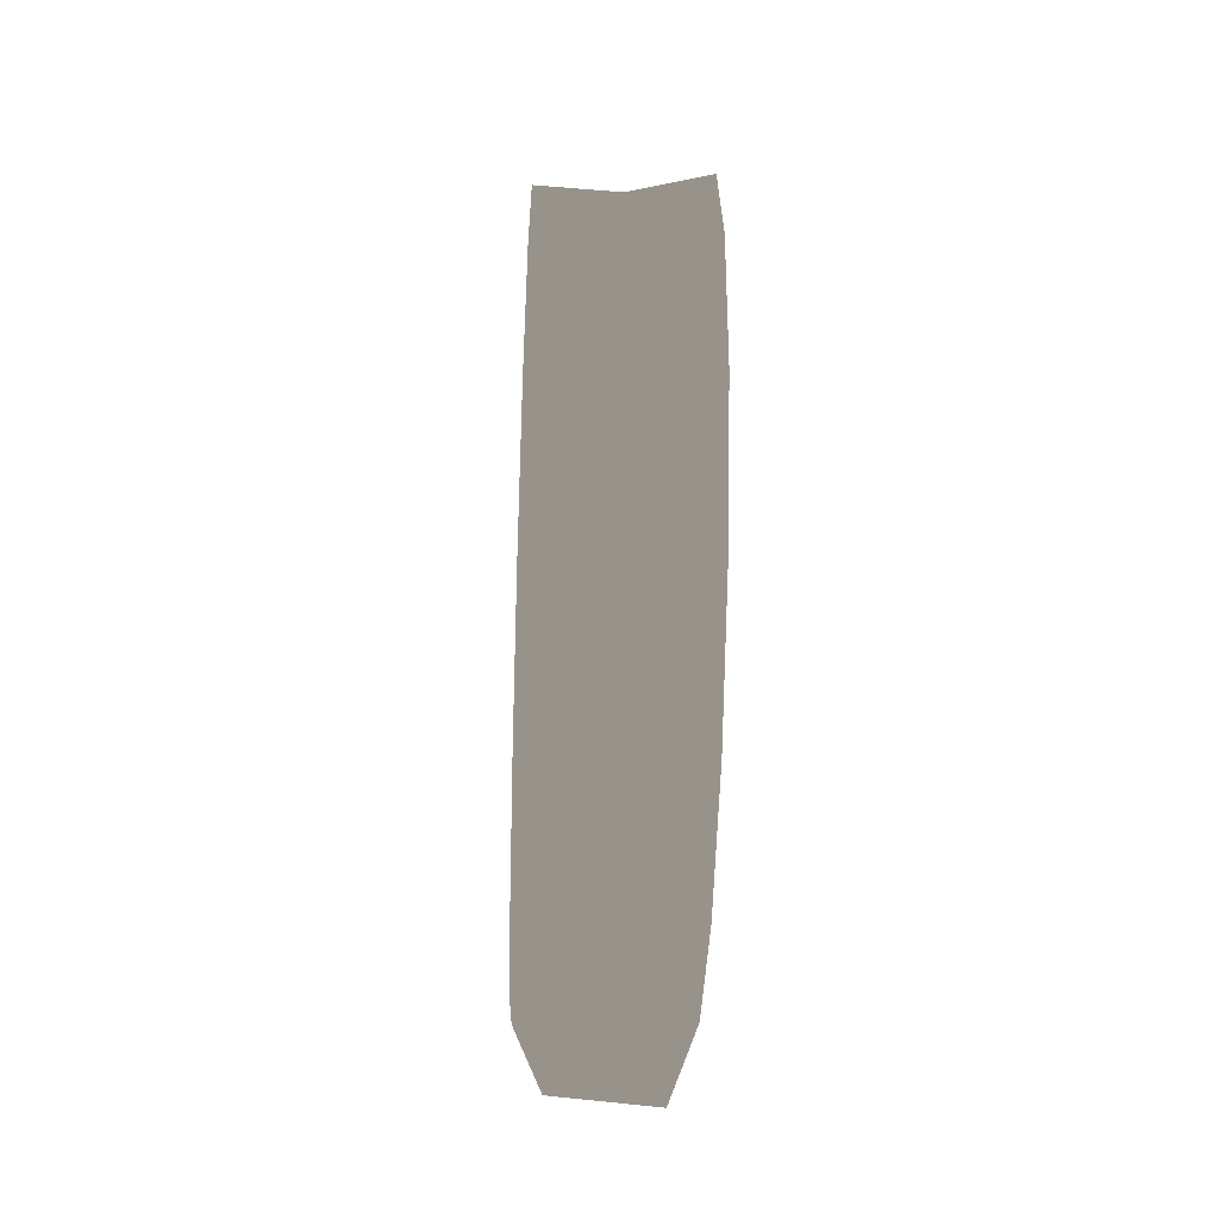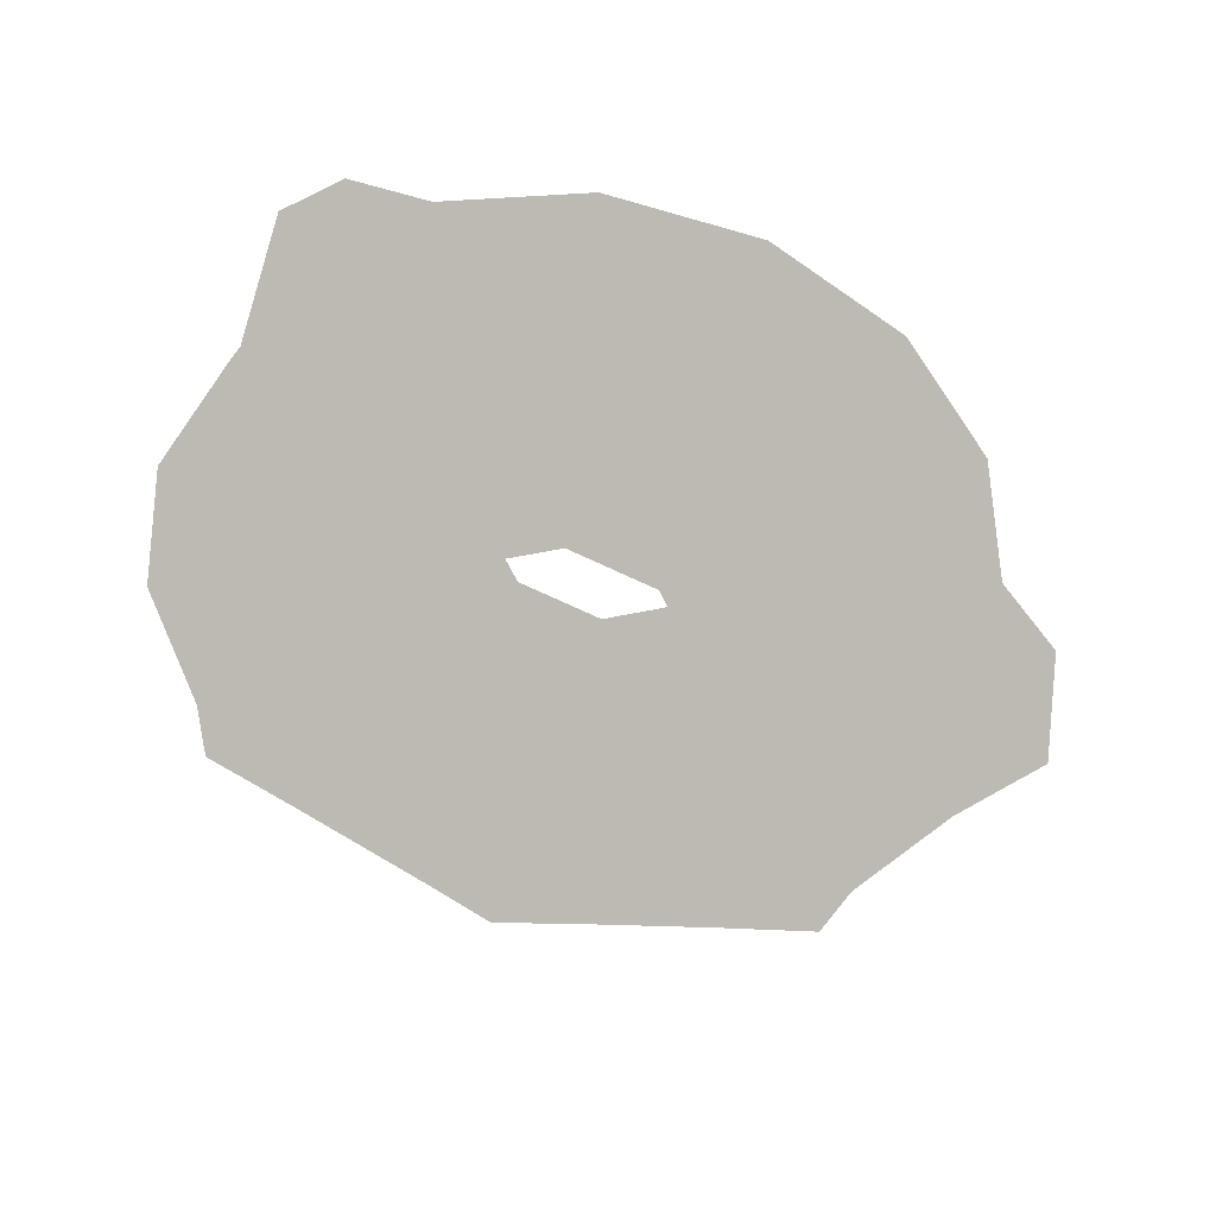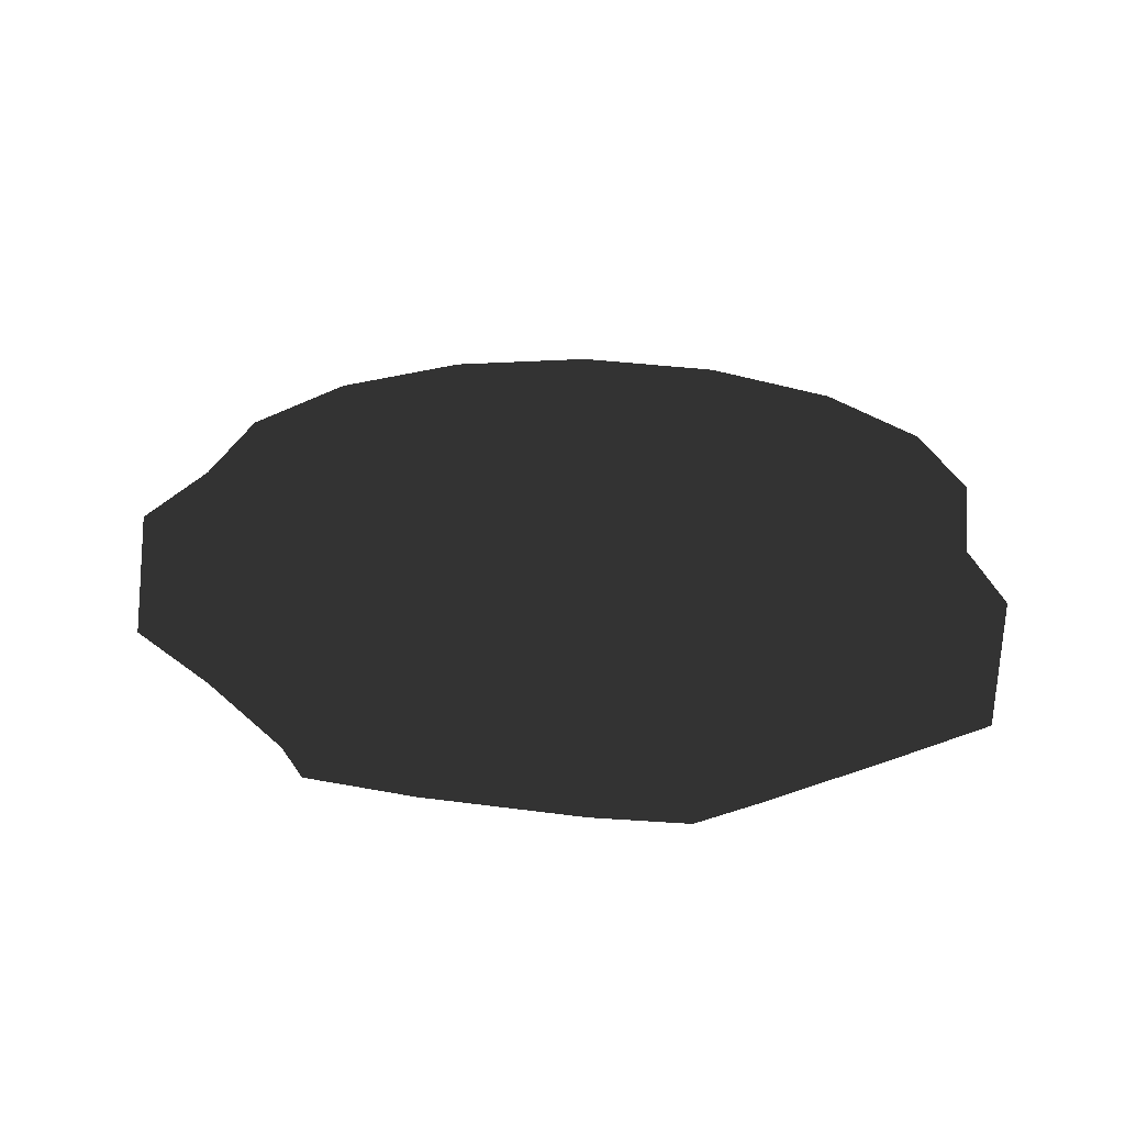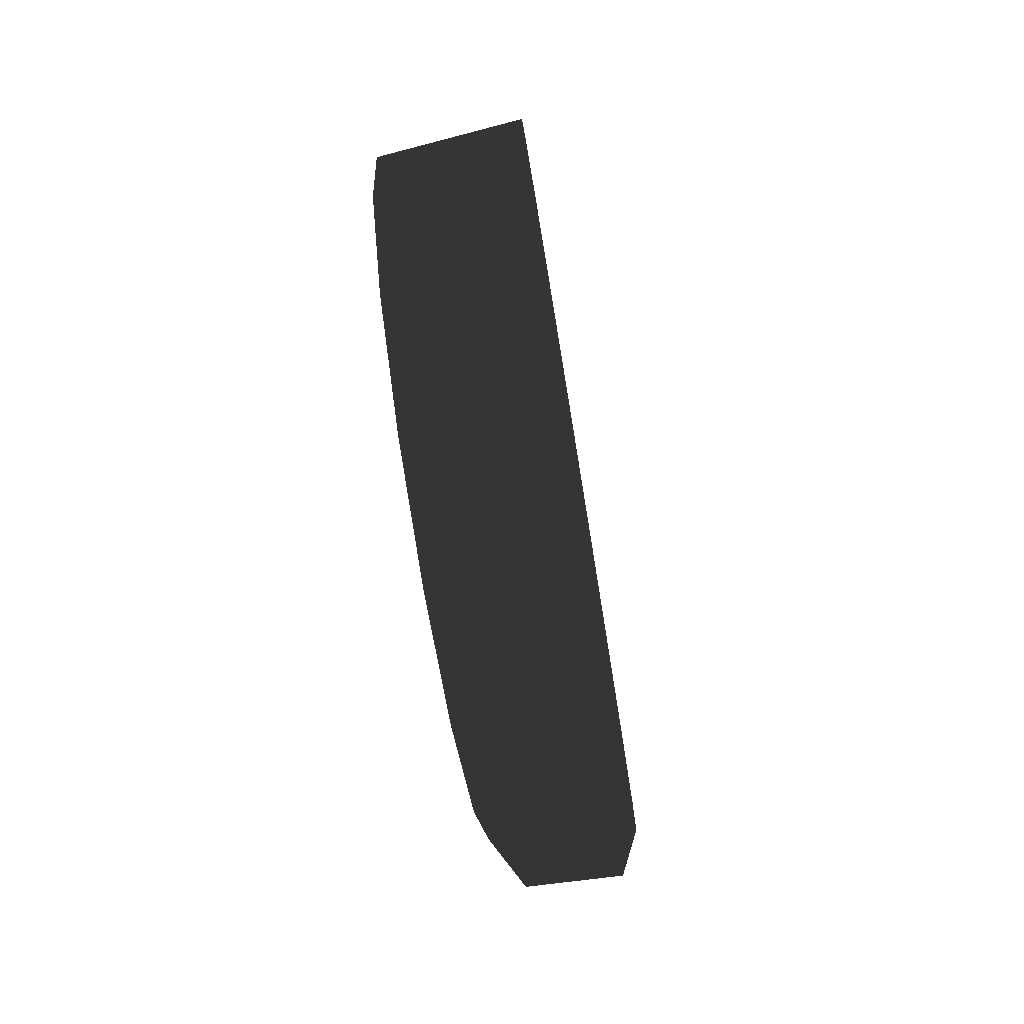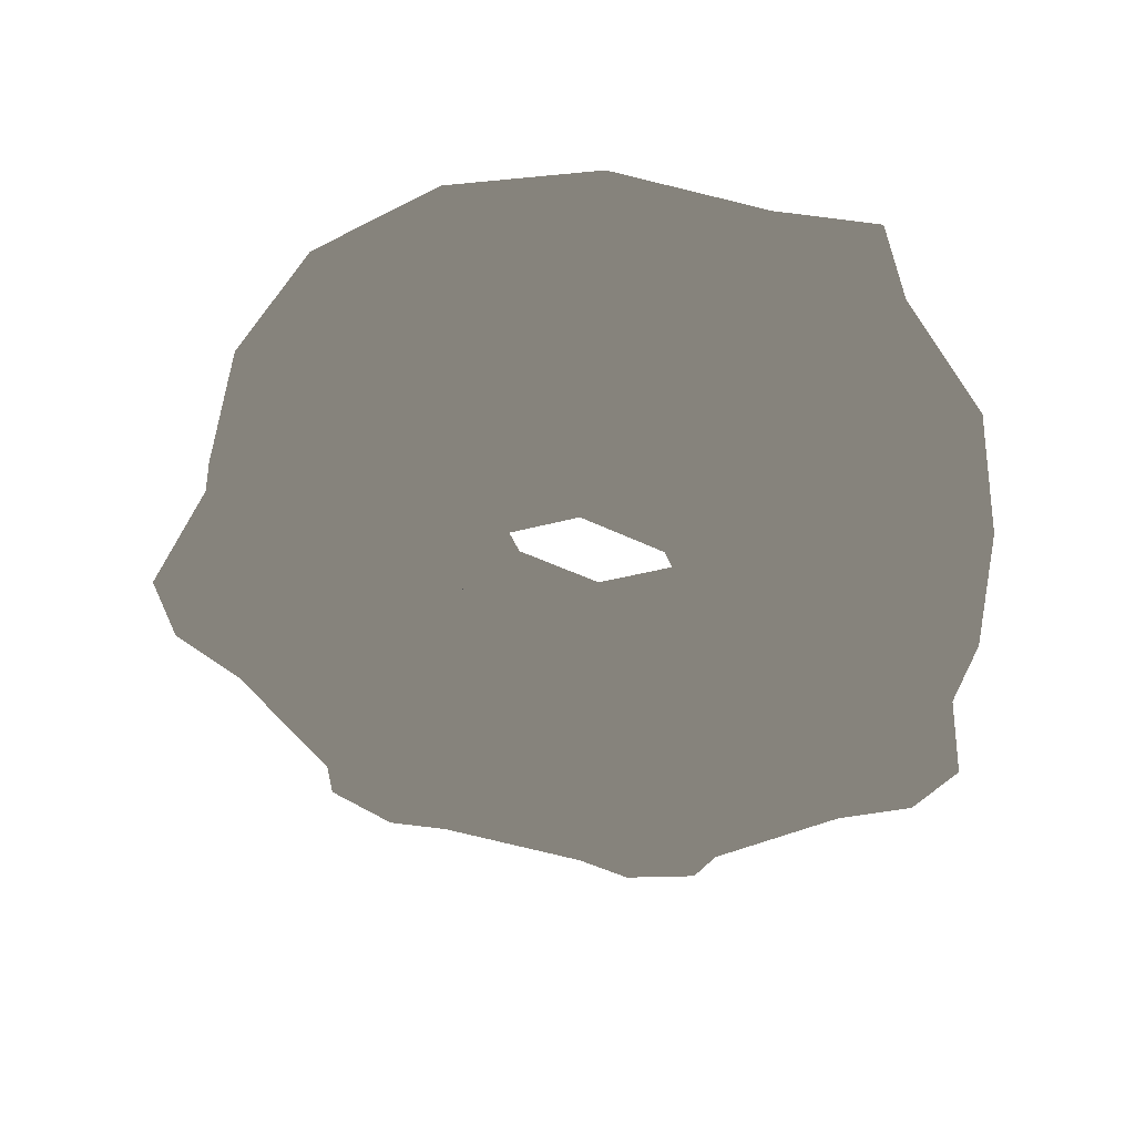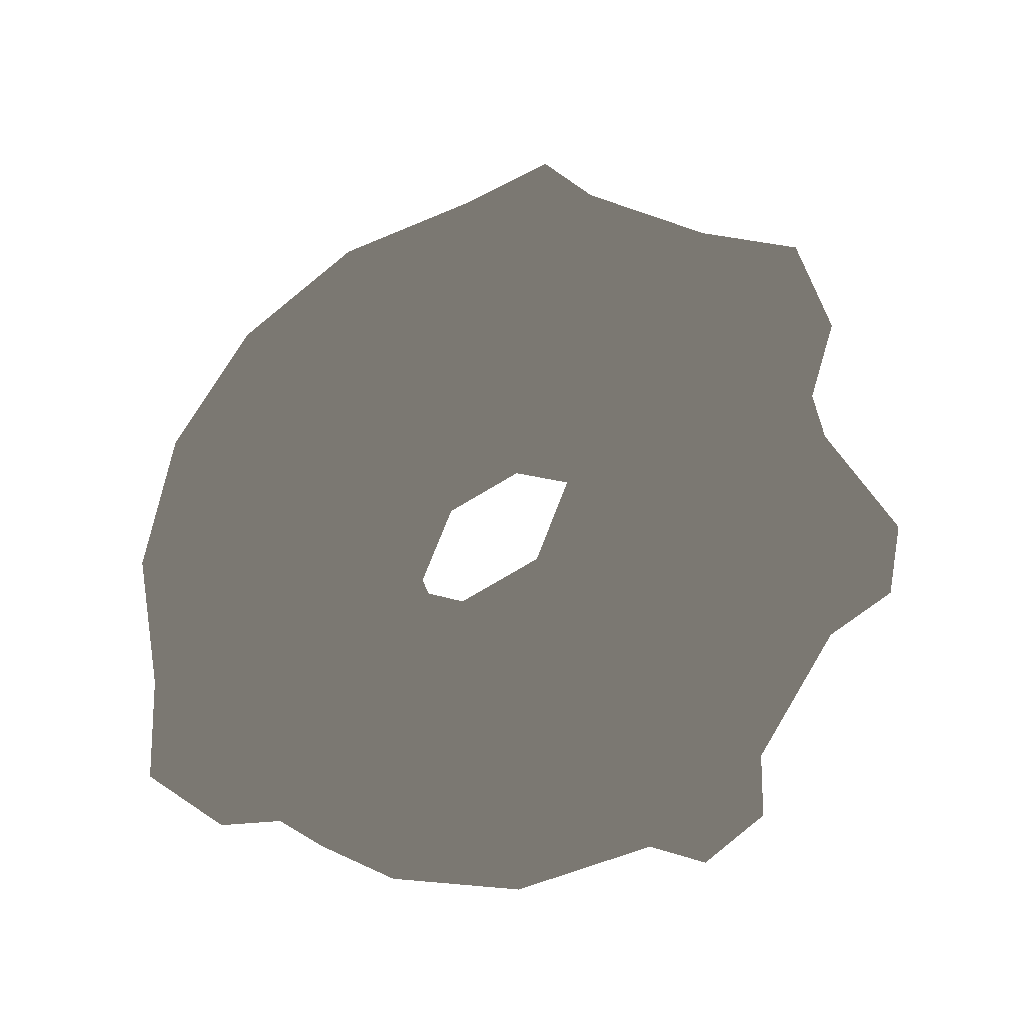
<metadata>
{"format":"obj","ext":"obj","renderer":"f3d","projection":"perspective","resolution":1024,"background":"white","views":[{"elev":-50.6,"azim":-1.9,"up":"+Y"},{"elev":43.6,"azim":101.3,"up":"+Z"},{"elev":-66.4,"azim":-91.3,"up":"+Z"},{"elev":-76.3,"azim":9.4,"up":"+Z"},{"elev":43.5,"azim":-82.4,"up":"+Z"},{"elev":-27.8,"azim":111.5,"up":"+Y"}]}
</metadata>
<code>
v 0.03667 -0.1261 0.1496
v -0.03559 -0.1215 0.145
v 0.03667 -0.1647 0.09177
v -0.03559 -0.1587 0.08929
v 0.03667 0.1783 0.02355
v -0.03559 0.1718 0.02355
v 0.03667 0.1647 0.09177
v -0.03559 0.1587 0.08929
v 0.03667 0.1261 -0.1025
v -0.03559 0.1214 -0.0979
v 0.03667 0.1647 -0.04467
v -0.03559 0.1587 -0.04218
v 0.03667 -4.25e-07 -0.1547
v -0.03559 -6.195e-06 -0.1482
v 0.03667 0.06822 -0.1412
v -0.03559 0.06572 -0.1351
v 0.03667 -0.1783 0.02355
v -0.03559 -0.1718 0.02355
v 0.03667 -0.1647 -0.04467
v -0.03559 -0.1587 -0.04218
v -0.03559 -0.1215 0.145
v 0.03667 -0.1261 0.1496
v -0.02229 -0.1242 0.179
v 0.02617 -0.1132 0.193
v -0.02229 -0.09604 0.1978
v 0.03667 -0.06823 0.1883
v 0.03667 -0.1261 0.1496
v -0.03559 -0.1215 0.145
v -0.02229 -0.1242 0.179
v -0.03559 -0.06574 0.1822
v -0.03559 0.1587 -0.04218
v -0.02229 0.1911 -0.03173
v 0.03667 0.1647 -0.04467
v 0.02617 0.1998 -0.0162
v -0.03559 0.1718 0.02355
v -0.02229 0.1977 0.001501
v -0.03559 0.1587 -0.04218
v -0.02229 0.1911 -0.03173
v -0.03559 0.1214 -0.0979
v 0.03667 0.1261 -0.1025
v -0.02229 0.1242 -0.1318
v 0.02617 0.1132 -0.1459
v -0.02229 0.09603 -0.1507
v 0.02617 0.1998 -0.0162
v -0.02229 0.1977 0.001501
v 0.03667 0.1783 0.02355
v -0.03559 0.1718 0.02355
v -0.03559 0.1214 -0.0979
v -0.02229 0.1242 -0.1318
v -0.03559 0.06572 -0.1351
v -0.03559 0.06572 -0.1351
v -0.02229 0.09603 -0.1507
v 0.03667 0.06822 -0.1412
v 0.02617 0.1132 -0.1459
v -0.03559 -6.195e-06 -0.1482
v -0.02229 -0.02206 -0.1742
v -0.03559 -0.06574 -0.1351
v -0.02229 -0.05529 -0.1675
v -0.03559 -0.1215 -0.0979
v 0.03667 -0.1261 -0.1025
v -0.02229 -0.1554 -0.1007
v 0.02617 -0.1694 -0.08965
v -0.02229 -0.1742 -0.07248
v -0.03559 -0.1215 -0.0979
v -0.03559 -0.1587 -0.04218
v -0.02229 -0.1554 -0.1007
v -0.03559 -0.1587 -0.04218
v 0.03667 -0.1647 -0.04467
v -0.02229 -0.1742 -0.07248
v 0.02617 -0.1694 -0.08965
v -0.03559 0.03846 0.06144
v 0.03667 0.03846 0.06144
v -0.03559 0.05376 0.0244
v 0.03667 0.05405 0.02362
v 0.03667 0.05405 0.02362
v -0.03559 0.03892 -0.01291
v 0.03667 0.03846 -0.01403
v -0.03559 0.0007266 -0.02966
v 0.03667 0.0007266 -0.02966
v -0.03559 -0.037 -0.01403
v 0.03667 -0.037 -0.01403
v 0.03667 -0.05259 0.02361
v -0.03559 -0.0523 0.02291
v 0.03667 -0.05259 0.02361
v 0.03667 -0.037 0.06144
v -0.03559 -0.03533 0.06151
v 0.03667 0.0007266 0.07706
v -0.03559 0.0007266 0.07706
v 0.03667 0.03846 0.06144
v -0.03559 0.03846 0.06144
v -0.03559 0.1718 0.02355
v -0.03559 0.05376 0.0244
v -0.03559 0.1587 0.08929
v -0.03559 0.03846 0.06144
v -0.03559 0.1214 0.145
v -0.03559 0.06572 0.1822
v -0.03559 0.0007266 0.07706
v -0.03559 -6.195e-06 0.1953
v -0.03559 -0.03533 0.06151
v -0.03559 -0.06574 0.1822
v -0.03559 -0.1215 0.145
v -0.03559 -0.0523 0.02291
v -0.03559 -0.1587 0.08929
v -0.03559 -0.1718 0.02355
v 0.03667 -4.25e-07 0.2018
v -0.03559 -6.195e-06 0.1953
v 0.03667 -0.06823 0.1883
v -0.03559 -0.06574 0.1822
v -0.02229 -0.09604 0.1978
v 0.02617 -0.1132 0.193
v 0.02617 -0.03975 -0.1763
v -0.02229 -0.05529 -0.1675
v 0.03667 -0.06823 -0.1412
v -0.03559 -0.06574 -0.1351
v -0.03559 -0.1215 -0.0979
v 0.03667 -0.1261 -0.1025
v -0.03559 -0.1718 0.02355
v -0.03559 -0.0523 0.02291
v -0.03559 -0.1587 -0.04218
v -0.03559 -0.037 -0.01403
v -0.03559 -0.1215 -0.0979
v -0.03559 -0.06574 -0.1351
v -0.03559 0.0007266 -0.02966
v -0.03559 -6.195e-06 -0.1482
v -0.03559 0.06572 -0.1351
v -0.03559 0.03892 -0.01291
v -0.03559 0.1214 -0.0979
v -0.03559 0.1587 -0.04218
v -0.03559 0.05376 0.0244
v -0.03559 0.1718 0.02355
v 0.03667 0.05405 0.02362
v 0.03667 0.1783 0.02355
v 0.03667 0.03846 -0.01403
v 0.03667 0.1647 -0.04467
v 0.03667 0.1261 -0.1025
v 0.03667 0.06822 -0.1412
v 0.03667 0.0007266 -0.02966
v 0.03667 -4.25e-07 -0.1547
v 0.03667 -0.037 -0.01403
v 0.03667 -0.06823 -0.1412
v 0.03667 -0.1261 -0.1025
v 0.03667 -0.05259 0.02361
v 0.03667 -0.1647 -0.04467
v 0.03667 -0.1783 0.02355
v 0.03667 0.05405 0.02362
v 0.03667 0.1783 0.02355
v 0.03667 0.03846 0.06144
v 0.03667 0.1647 0.09177
v 0.03667 0.1261 0.1496
v 0.03667 0.06822 0.1883
v 0.03667 0.0007266 0.07706
v 0.03667 -4.25e-07 0.2018
v 0.03667 -0.06823 0.1883
v 0.03667 -0.037 0.06144
v 0.03667 -0.05259 0.02361
v 0.03667 -0.1261 0.1496
v 0.03667 -0.1647 0.09177
v 0.03667 -0.1783 0.02355
v 0.02617 -0.03975 -0.1763
v -0.02229 -0.02206 -0.1742
v 0.03667 -4.25e-07 -0.1547
v -0.03559 -6.195e-06 -0.1482
v 0.03667 -4.25e-07 -0.1547
v 0.03667 -0.06823 -0.1412
v 0.03667 0.06822 -0.1412
v 0.03667 0.1261 -0.1025
v 0.03667 0.1783 0.02355
v 0.03667 0.1647 -0.04467
v 0.03667 -0.1647 -0.04467
v 0.03667 -0.1261 -0.1025
v -0.03559 -0.1718 0.02355
v 0.03667 -0.1783 0.02355
v -0.03559 -0.1587 0.08929
v 0.03667 -0.1647 0.09177
v -0.03559 0.1587 0.08929
v -0.03559 0.1214 0.145
v 0.0005393 0.1208 0.1433
v -0.03559 0.06572 0.1822
v 0.0005393 0.06398 0.1813
v -0.03559 -6.195e-06 0.1953
v 0.03667 -4.25e-07 0.2018
v 0.03667 0.06822 0.1883
v 0.03667 0.1261 0.1496
v 0.03667 0.1647 0.09177
f 1 2 3
f 2 4 3
f 5 6 7
f 6 8 7
f 9 10 11
f 10 12 11
f 13 14 15
f 14 16 15
f 17 18 19
f 18 20 19
f 21 22 23
f 22 24 23
f 23 24 25
f 26 24 27
f 28 29 30
f 29 25 30
f 31 32 33
f 32 34 33
f 35 36 37
f 36 38 37
f 39 40 41
f 40 42 41
f 41 42 43
f 38 45 44
f 44 45 46
f 45 47 46
f 48 49 50
f 49 43 50
f 51 52 53
f 52 54 53
f 55 56 57
f 56 58 57
f 59 60 61
f 60 62 61
f 61 62 63
f 64 66 65
f 65 66 63
f 67 69 68
f 68 69 70
f 71 73 72
f 72 73 74
f 73 76 75
f 75 76 77
f 76 78 77
f 77 78 79
f 78 80 79
f 79 80 81
f 81 80 82
f 80 83 82
f 84 83 85
f 83 86 85
f 85 86 87
f 86 88 87
f 87 88 89
f 88 90 89
f 91 92 93
f 92 94 93
f 93 94 95
f 95 94 96
f 94 97 96
f 96 97 98
f 97 99 98
f 98 99 100
f 100 99 101
f 99 102 101
f 101 102 103
f 102 104 103
f 105 106 107
f 106 108 107
f 108 109 107
f 107 109 110
f 111 113 112
f 112 113 114
f 114 113 115
f 113 116 115
f 117 118 119
f 118 120 119
f 119 120 121
f 121 120 122
f 120 123 122
f 122 123 124
f 124 123 125
f 123 126 125
f 125 126 127
f 127 126 128
f 126 129 128
f 128 129 130
f 131 133 132
f 132 133 134
f 134 133 135
f 135 133 136
f 133 137 136
f 136 137 138
f 137 139 138
f 138 139 140
f 140 139 141
f 139 142 141
f 141 142 143
f 142 144 143
f 145 146 147
f 146 148 147
f 148 149 147
f 149 150 147
f 147 150 151
f 150 152 151
f 152 153 151
f 151 153 154
f 154 153 155
f 153 156 155
f 156 157 155
f 155 157 158
f 58 160 159
f 159 160 161
f 160 162 161
f 163 164 159
f 165 42 166
f 167 168 44
f 169 62 170
f 171 172 173
f 172 174 173
f 175 176 177
f 176 178 177
f 177 178 179
f 178 180 179
f 180 181 179
f 181 182 179
f 179 182 177
f 182 183 177
f 183 184 177
f 177 184 175

</code>
